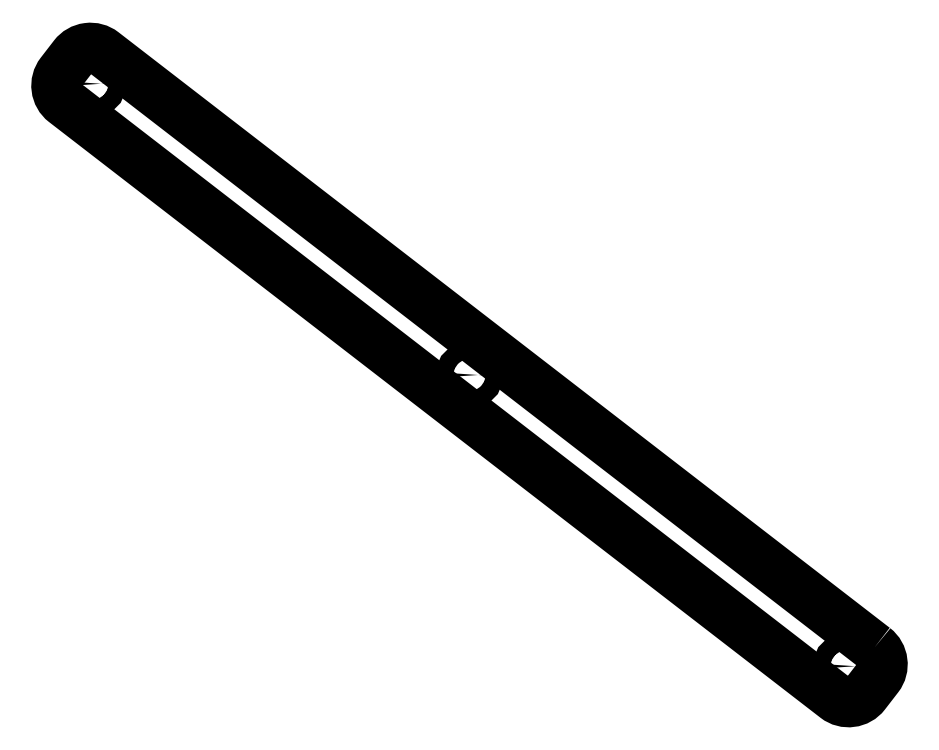
<metadata>
{"format":"dxf","ext":"dxf","renderer":"ezdxf+matplotlib","layout":"modelspace","background":"white","min_lineweight":24,"dpi":150}
</metadata>
<code>
0
SECTION
2
ENTITIES
0
CIRCLE
8
0
10
5.06
20
230.5
30
0
40
2.05
0
LWPOLYLINE
8
0
90
8
70
1
43
0
10
100.7
20
166.2
42
-0.4142
10
101.6
20
159.1
10
98.51
20
155.2
42
-0.4142
10
91.5
20
154.3
10
-90.54
20
294.9
42
-0.4142
10
-91.45
20
301.9
10
-88.39
20
305.8
42
-0.4142
10
-81.38
20
306.7
0
CIRCLE
8
0
10
94.1
20
161.7
30
0
40
2.05
0
CIRCLE
8
0
10
-83.98
20
299.3
30
0
40
2.05
0
ENDSEC
0
EOF

</code>
